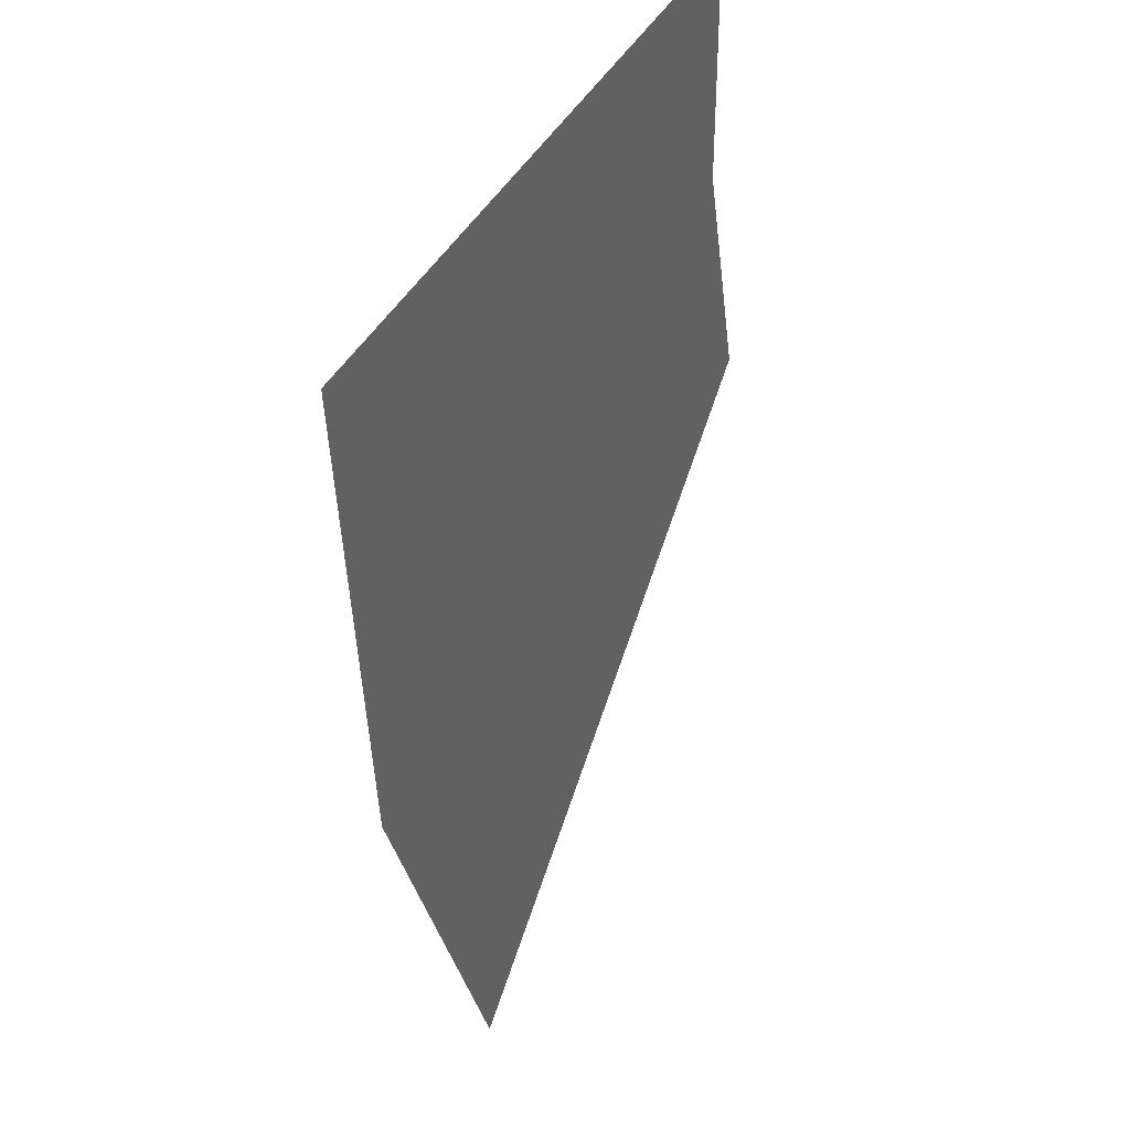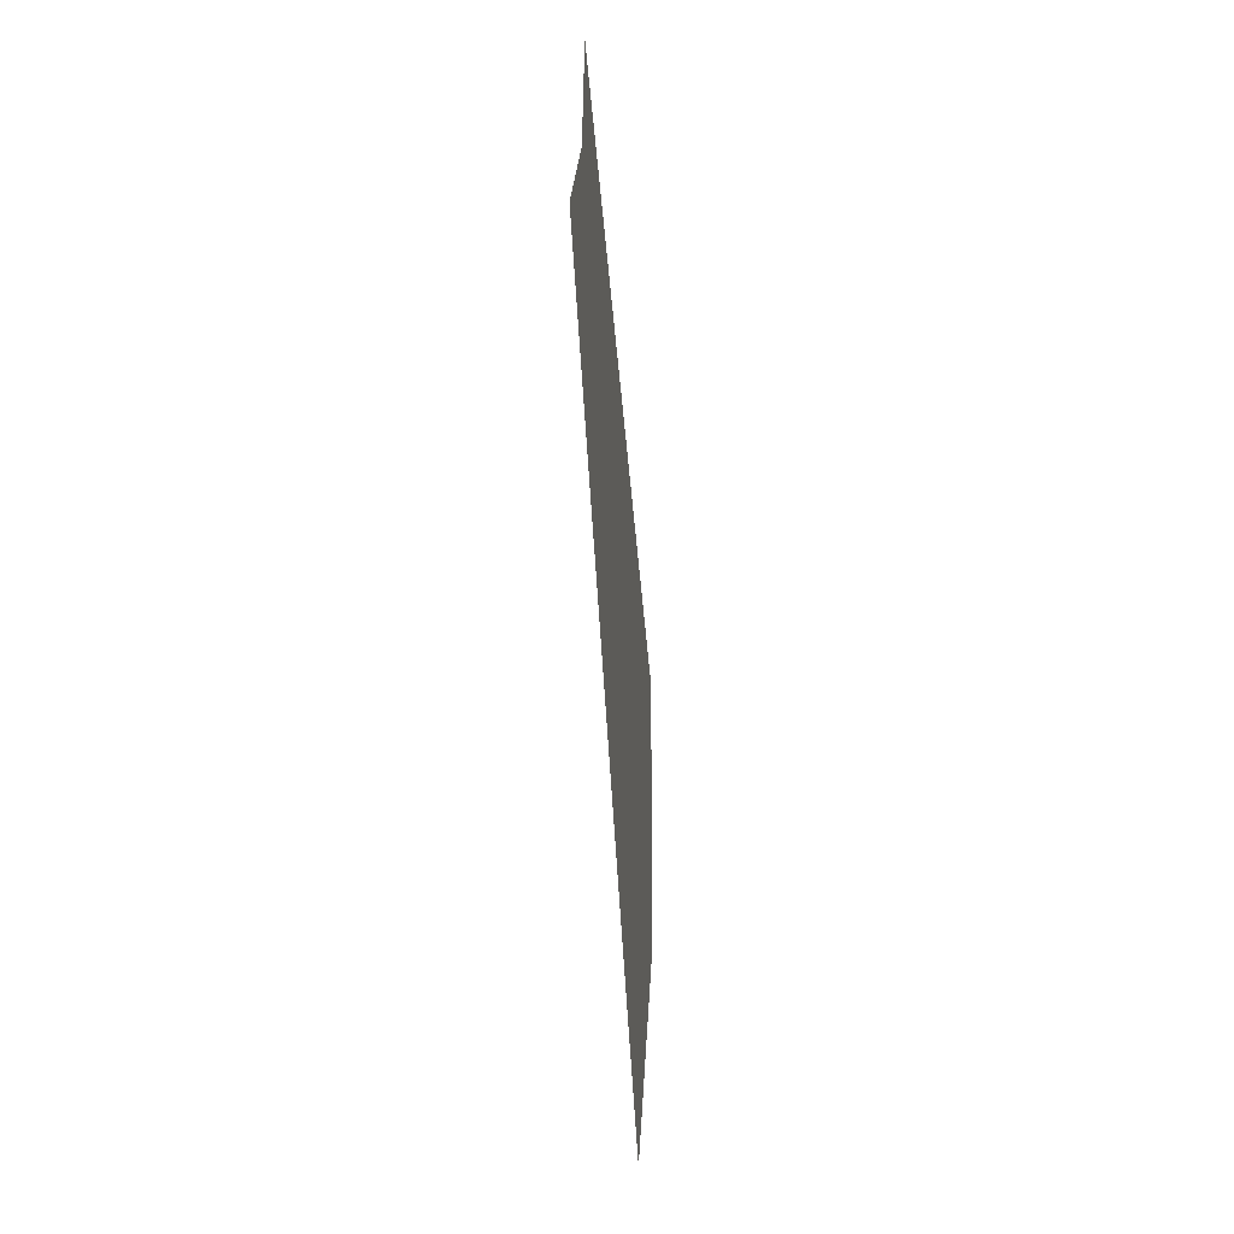
<metadata>
{"format":"obj","ext":"obj","renderer":"f3d","projection":"perspective","resolution":1024,"background":"white","views":[{"elev":40.8,"azim":115.3,"up":"+Z"},{"elev":-56.6,"azim":-84.8,"up":"+Z"}]}
</metadata>
<code>
o Plane
v -10 0 10
v 10 0 10
v -11.96 0 -3.862
v 3.861 0 -16.1
v -10.05 0 3.273
v 0 0 10
v 8.832 0 -3.312
v -4.048 0 -9.98
v -0.61 0 -0.01953
v -10.05 0 3.884
v -10.04 0 4.496
v -10.04 0 5.107
v -10.03 0 5.719
v -10.03 0 6.331
v -10.02 0 6.942
v -10.02 0 7.554
v -10.01 0 8.165
v -10.01 0 8.777
v -10 0 9.388
v 0.9091 0 10
v 1.818 0 10
v 2.727 0 10
v 3.636 0 10
v 4.545 0 10
v 5.455 0 10
v 6.364 0 10
v 7.273 0 10
v 8.182 0 10
v 9.091 0 10
v 8.381 0 -4.474
v 7.929 0 -5.637
v 7.477 0 -6.799
v 7.025 0 -7.962
v 6.573 0 -9.124
v 6.121 0 -10.29
v 5.669 0 -11.45
v 5.217 0 -12.61
v 4.765 0 -13.77
v 4.313 0 -14.94
v -4.767 0 -9.424
v -5.487 0 -8.868
v -6.206 0 -8.312
v -6.925 0 -7.756
v -7.644 0 -7.199
v -8.363 0 -6.643
v -9.082 0 -6.087
v -9.801 0 -5.531
v -10.52 0 -4.974
v -11.24 0 -4.418
v -11.78 0 -3.213
v -11.61 0 -2.565
v -11.44 0 -1.916
v -11.27 0 -1.267
v -11.09 0 -0.6188
v -10.92 0 0.02979
v -10.75 0 0.6784
v -10.57 0 1.327
v -10.4 0 1.976
v -10.23 0 2.624
v -9.091 0 10
v -8.182 0 10
v -7.273 0 10
v -6.364 0 10
v -5.455 0 10
v -4.545 0 10
v -3.636 0 10
v -2.727 0 10
v -1.818 0 10
v -0.9091 0 10
v 9.894 0 8.79
v 9.788 0 7.58
v 9.682 0 6.369
v 9.575 0 5.159
v 9.469 0 3.949
v 9.363 0 2.739
v 9.257 0 1.529
v 9.151 0 0.3186
v 9.045 0 -0.8915
v 8.939 0 -2.102
v 3.142 0 -15.54
v 2.423 0 -14.99
v 1.704 0 -14.43
v 0.985 0 -13.87
v 0.2659 0 -13.32
v -0.4531 0 -12.76
v -1.172 0 -12.21
v -1.891 0 -11.65
v -2.61 0 -11.09
v -3.329 0 -10.54
v -0.9226 0 -0.9251
v -1.235 0 -1.831
v -1.548 0 -2.736
v -1.86 0 -3.642
v -2.173 0 -4.547
v -2.486 0 -5.453
v -2.798 0 -6.358
v -3.111 0 -7.264
v -3.423 0 -8.169
v -3.736 0 -9.075
v -0.05546 0 9.089
v -0.1109 0 8.178
v -0.1664 0 7.267
v -0.2218 0 6.357
v -0.2773 0 5.446
v -0.3328 0 4.535
v -0.3882 0 3.624
v -0.4437 0 2.713
v -0.4991 0 1.802
v -0.5546 0 0.8913
v -1.468 0 0.2798
v -2.327 0 0.5791
v -3.185 0 0.8784
v -4.044 0 1.178
v -4.902 0 1.477
v -5.76 0 1.776
v -6.619 0 2.076
v -7.477 0 2.375
v -8.336 0 2.674
v -9.194 0 2.974
v 7.974 0 -3.013
v 7.116 0 -2.713
v 6.257 0 -2.414
v 5.399 0 -2.115
v 4.54 0 -1.815
v 3.682 0 -1.516
v 2.824 0 -1.217
v 1.965 0 -0.9174
v 1.107 0 -0.6181
v 0.2484 0 -0.3188
v 0.849 0 9.062
v 0.789 0 8.124
v 0.7289 0 7.186
v 0.6688 0 6.248
v 0.6088 0 5.31
v 0.5487 0 4.372
v 0.4886 0 3.433
v 0.4286 0 2.495
v 0.3685 0 1.557
v 0.3084 0 0.6192
v 1.754 0 9.035
v 1.689 0 8.069
v 1.624 0 7.104
v 1.559 0 6.139
v 1.495 0 5.174
v 1.43 0 4.208
v 1.365 0 3.243
v 1.301 0 2.278
v 1.236 0 1.312
v 1.171 0 0.3471
v 2.658 0 9.008
v 2.589 0 8.015
v 2.519 0 7.023
v 2.45 0 6.03
v 2.381 0 5.038
v 2.312 0 4.045
v 2.242 0 3.053
v 2.173 0 2.06
v 2.104 0 1.068
v 2.034 0 0.07505
v 3.562 0 8.98
v 3.489 0 7.961
v 3.415 0 6.941
v 3.341 0 5.921
v 3.267 0 4.901
v 3.193 0 3.882
v 3.119 0 2.862
v 3.045 0 1.842
v 2.971 0 0.8227
v 2.897 0 -0.197
v 4.467 0 8.953
v 4.388 0 7.906
v 4.31 0 6.859
v 4.231 0 5.812
v 4.153 0 4.765
v 4.074 0 3.719
v 3.996 0 2.672
v 3.917 0 1.625
v 3.839 0 0.5778
v 3.76 0 -0.4691
v 5.371 0 8.926
v 5.288 0 7.852
v 5.205 0 6.778
v 5.122 0 5.704
v 5.039 0 4.629
v 4.956 0 3.555
v 4.873 0 2.481
v 4.79 0 1.407
v 4.707 0 0.3329
v 4.624 0 -0.7412
v 6.276 0 8.899
v 6.188 0 7.797
v 6.101 0 6.696
v 6.013 0 5.595
v 5.925 0 4.493
v 5.837 0 3.392
v 5.75 0 2.291
v 5.662 0 1.189
v 5.574 0 0.088
v 5.487 0 -1.013
v 7.18 0 8.871
v 7.088 0 7.743
v 6.996 0 6.614
v 6.903 0 5.486
v 6.811 0 4.357
v 6.719 0 3.229
v 6.626 0 2.1
v 6.534 0 0.9717
v 6.442 0 -0.1569
v 6.35 0 -1.285
v 8.085 0 8.844
v 7.988 0 7.688
v 7.891 0 6.533
v 7.794 0 5.377
v 7.697 0 4.221
v 7.6 0 3.065
v 7.503 0 1.91
v 7.406 0 0.754
v 7.309 0 -0.4018
v 7.213 0 -1.558
v 8.989 0 8.817
v 8.888 0 7.634
v 8.786 0 6.451
v 8.685 0 5.268
v 8.583 0 4.085
v 8.482 0 2.902
v 8.38 0 1.719
v 8.279 0 0.5363
v 8.177 0 -0.6467
v 8.076 0 -1.83
v -9.1 0 9.361
v -9.11 0 8.722
v -9.119 0 8.084
v -9.128 0 7.445
v -9.138 0 6.806
v -9.147 0 6.167
v -9.157 0 5.529
v -9.166 0 4.89
v -9.175 0 4.251
v -9.185 0 3.612
v -8.196 0 9.334
v -8.21 0 8.668
v -8.224 0 8.002
v -8.238 0 7.336
v -8.252 0 6.67
v -8.266 0 6.004
v -8.28 0 5.338
v -8.294 0 4.672
v -8.308 0 4.006
v -8.322 0 3.34
v -7.291 0 9.307
v -7.31 0 8.614
v -7.329 0 7.92
v -7.347 0 7.227
v -7.366 0 6.534
v -7.384 0 5.841
v -7.403 0 5.148
v -7.422 0 4.454
v -7.44 0 3.761
v -7.459 0 3.068
v -6.387 0 9.28
v -6.41 0 8.559
v -6.433 0 7.839
v -6.456 0 7.118
v -6.48 0 6.398
v -6.503 0 5.678
v -6.526 0 4.957
v -6.549 0 4.237
v -6.572 0 3.516
v -6.596 0 2.796
v -5.482 0 9.252
v -5.51 0 8.505
v -5.538 0 7.757
v -5.566 0 7.01
v -5.594 0 6.262
v -5.621 0 5.514
v -5.649 0 4.767
v -5.677 0 4.019
v -5.705 0 3.272
v -5.733 0 2.524
v -4.578 0 9.225
v -4.61 0 8.45
v -4.643 0 7.676
v -4.675 0 6.901
v -4.708 0 6.126
v -4.74 0 5.351
v -4.772 0 4.576
v -4.805 0 3.801
v -4.837 0 3.027
v -4.87 0 2.252
v -3.673 0 9.198
v -3.71 0 8.396
v -3.747 0 7.594
v -3.784 0 6.792
v -3.822 0 5.99
v -3.859 0 5.188
v -3.896 0 4.386
v -3.933 0 3.584
v -3.97 0 2.782
v -4.007 0 1.98
v -2.769 0 9.171
v -2.811 0 8.342
v -2.852 0 7.512
v -2.894 0 6.683
v -2.935 0 5.854
v -2.977 0 5.025
v -3.019 0 4.195
v -3.06 0 3.366
v -3.102 0 2.537
v -3.144 0 1.708
v -1.864 0 9.144
v -1.911 0 8.287
v -1.957 0 7.431
v -2.003 0 6.574
v -2.049 0 5.718
v -2.096 0 4.861
v -2.142 0 4.005
v -2.188 0 3.148
v -2.234 0 2.292
v -2.281 0 1.436
v -0.9599 0 9.116
v -1.011 0 8.233
v -1.062 0 7.349
v -1.112 0 6.465
v -1.163 0 5.582
v -1.214 0 4.698
v -1.265 0 3.814
v -1.316 0 2.931
v -1.367 0 2.047
v -1.418 0 1.163
v -9.38 0 2.302
v -9.566 0 1.63
v -9.752 0 0.9576
v -9.938 0 0.2857
v -10.12 0 -0.3863
v -10.31 0 -1.058
v -10.5 0 -1.73
v -10.68 0 -2.402
v -10.87 0 -3.074
v -11.05 0 -3.746
v -8.534 0 1.979
v -8.733 0 1.284
v -8.931 0 0.5882
v -9.13 0 -0.1071
v -9.329 0 -0.8024
v -9.527 0 -1.498
v -9.726 0 -2.193
v -9.924 0 -2.888
v -10.12 0 -3.584
v -10.32 0 -4.279
v -7.689 0 1.656
v -7.9 0 0.9375
v -8.111 0 0.2189
v -8.322 0 -0.4998
v -8.533 0 -1.218
v -8.745 0 -1.937
v -8.956 0 -2.656
v -9.167 0 -3.375
v -9.378 0 -4.093
v -9.59 0 -4.812
v -6.843 0 1.334
v -7.067 0 0.5915
v -7.291 0 -0.1505
v -7.515 0 -0.8925
v -7.738 0 -1.635
v -7.962 0 -2.377
v -8.186 0 -3.119
v -8.41 0 -3.861
v -8.634 0 -4.603
v -8.858 0 -5.345
v -5.997 0 1.011
v -6.234 0 0.2455
v -6.47 0 -0.5199
v -6.707 0 -1.285
v -6.943 0 -2.051
v -7.18 0 -2.816
v -7.416 0 -3.581
v -7.653 0 -4.347
v -7.89 0 -5.112
v -8.126 0 -5.878
v -5.151 0 0.6882
v -5.401 0 -0.1005
v -5.65 0 -0.8893
v -5.899 0 -1.678
v -6.148 0 -2.467
v -6.398 0 -3.256
v -6.647 0 -4.044
v -6.896 0 -4.833
v -7.145 0 -5.622
v -7.394 0 -6.411
v -4.306 0 0.3656
v -4.567 0 -0.4465
v -4.829 0 -1.259
v -5.091 0 -2.071
v -5.353 0 -2.883
v -5.615 0 -3.695
v -5.877 0 -4.507
v -6.139 0 -5.319
v -6.401 0 -6.131
v -6.663 0 -6.943
v -3.46 0 0.04291
v -3.734 0 -0.7926
v -4.009 0 -1.628
v -4.284 0 -2.463
v -4.558 0 -3.299
v -4.833 0 -4.134
v -5.107 0 -4.97
v -5.382 0 -5.805
v -5.656 0 -6.641
v -5.931 0 -7.476
v -2.614 0 -0.2797
v -2.901 0 -1.139
v -3.189 0 -1.997
v -3.476 0 -2.856
v -3.763 0 -3.715
v -4.05 0 -4.574
v -4.338 0 -5.433
v -4.625 0 -6.292
v -4.912 0 -7.15
v -5.199 0 -8.009
v -1.768 0 -0.6024
v -2.068 0 -1.485
v -2.368 0 -2.367
v -2.668 0 -3.249
v -2.968 0 -4.131
v -3.268 0 -5.013
v -3.568 0 -5.896
v -3.868 0 -6.778
v -4.168 0 -7.66
v -4.468 0 -8.542
v -0.07689 0 -1.248
v -0.4021 0 -2.177
v -0.7274 0 -3.106
v -1.053 0 -4.034
v -1.378 0 -4.963
v -1.703 0 -5.892
v -2.028 0 -6.821
v -2.354 0 -7.75
v -2.679 0 -8.679
v -3.004 0 -9.608
v 0.7689 0 -1.57
v 0.4309 0 -2.523
v 0.09302 0 -3.475
v -0.2449 0 -4.427
v -0.5828 0 -5.379
v -0.9207 0 -6.332
v -1.259 0 -7.284
v -1.597 0 -8.236
v -1.934 0 -9.188
v -2.272 0 -10.14
v 1.615 0 -1.893
v 1.264 0 -2.869
v 0.9134 0 -3.844
v 0.5628 0 -4.82
v 0.2123 0 -5.796
v -0.1383 0 -6.771
v -0.4889 0 -7.747
v -0.8395 0 -8.722
v -1.19 0 -9.698
v -1.541 0 -10.67
v 2.46 0 -2.216
v 2.097 0 -3.215
v 1.734 0 -4.214
v 1.371 0 -5.213
v 1.007 0 -6.212
v 0.6441 0 -7.211
v 0.2808 0 -8.21
v -0.08242 0 -9.209
v -0.4457 0 -10.21
v -0.8089 0 -11.21
v 3.306 0 -2.538
v 2.93 0 -3.561
v 2.554 0 -4.583
v 2.178 0 -5.605
v 1.802 0 -6.628
v 1.426 0 -7.65
v 1.051 0 -8.672
v 0.6746 0 -9.695
v 0.2987 0 -10.72
v -0.07719 0 -11.74
v 4.152 0 -2.861
v 3.763 0 -3.907
v 3.375 0 -4.952
v 2.986 0 -5.998
v 2.597 0 -7.044
v 2.209 0 -8.089
v 1.82 0 -9.135
v 1.432 0 -10.18
v 1.043 0 -11.23
v 0.6545 0 -12.27
v 4.998 0 -3.184
v 4.596 0 -4.253
v 4.195 0 -5.322
v 3.794 0 -6.391
v 3.393 0 -7.46
v 2.991 0 -8.529
v 2.59 0 -9.598
v 2.189 0 -10.67
v 1.788 0 -11.74
v 1.386 0 -12.81
v 5.843 0 -3.506
v 5.429 0 -4.599
v 5.015 0 -5.691
v 4.602 0 -6.784
v 4.188 0 -7.876
v 3.774 0 -8.968
v 3.36 0 -10.06
v 2.946 0 -11.15
v 2.532 0 -12.25
v 2.118 0 -13.34
v 6.689 0 -3.829
v 6.262 0 -4.945
v 5.836 0 -6.061
v 5.409 0 -7.176
v 4.983 0 -8.292
v 4.556 0 -9.408
v 4.129 0 -10.52
v 3.703 0 -11.64
v 3.276 0 -12.76
v 2.85 0 -13.87
v 7.535 0 -4.152
v 7.096 0 -5.291
v 6.656 0 -6.43
v 6.217 0 -7.569
v 5.778 0 -8.708
v 5.338 0 -9.847
v 4.899 0 -10.99
v 4.46 0 -12.13
v 4.021 0 -13.26
v 3.581 0 -14.4
f 529 39 4 80
f 429 99 8 40
f 329 109 9 110
f 229 79 7 120
f 109 139 129 9
f 139 149 128 129
f 149 159 127 128
f 159 169 126 127
f 169 179 125 126
f 179 189 124 125
f 189 199 123 124
f 199 209 122 123
f 209 219 121 122
f 219 229 120 121
f 6 20 130 100
f 100 130 131 101
f 101 131 132 102
f 102 132 133 103
f 103 133 134 104
f 104 134 135 105
f 105 135 136 106
f 106 136 137 107
f 107 137 138 108
f 108 138 139 109
f 20 21 140 130
f 130 140 141 131
f 131 141 142 132
f 132 142 143 133
f 133 143 144 134
f 134 144 145 135
f 135 145 146 136
f 136 146 147 137
f 137 147 148 138
f 138 148 149 139
f 21 22 150 140
f 140 150 151 141
f 141 151 152 142
f 142 152 153 143
f 143 153 154 144
f 144 154 155 145
f 145 155 156 146
f 146 156 157 147
f 147 157 158 148
f 148 158 159 149
f 22 23 160 150
f 150 160 161 151
f 151 161 162 152
f 152 162 163 153
f 153 163 164 154
f 154 164 165 155
f 155 165 166 156
f 156 166 167 157
f 157 167 168 158
f 158 168 169 159
f 23 24 170 160
f 160 170 171 161
f 161 171 172 162
f 162 172 173 163
f 163 173 174 164
f 164 174 175 165
f 165 175 176 166
f 166 176 177 167
f 167 177 178 168
f 168 178 179 169
f 24 25 180 170
f 170 180 181 171
f 171 181 182 172
f 172 182 183 173
f 173 183 184 174
f 174 184 185 175
f 175 185 186 176
f 176 186 187 177
f 177 187 188 178
f 178 188 189 179
f 25 26 190 180
f 180 190 191 181
f 181 191 192 182
f 182 192 193 183
f 183 193 194 184
f 184 194 195 185
f 185 195 196 186
f 186 196 197 187
f 187 197 198 188
f 188 198 199 189
f 26 27 200 190
f 190 200 201 191
f 191 201 202 192
f 192 202 203 193
f 193 203 204 194
f 194 204 205 195
f 195 205 206 196
f 196 206 207 197
f 197 207 208 198
f 198 208 209 199
f 27 28 210 200
f 200 210 211 201
f 201 211 212 202
f 202 212 213 203
f 203 213 214 204
f 204 214 215 205
f 205 215 216 206
f 206 216 217 207
f 207 217 218 208
f 208 218 219 209
f 28 29 220 210
f 210 220 221 211
f 211 221 222 212
f 212 222 223 213
f 213 223 224 214
f 214 224 225 215
f 215 225 226 216
f 216 226 227 217
f 217 227 228 218
f 218 228 229 219
f 29 2 70 220
f 220 70 71 221
f 221 71 72 222
f 222 72 73 223
f 223 73 74 224
f 224 74 75 225
f 225 75 76 226
f 226 76 77 227
f 227 77 78 228
f 228 78 79 229
f 10 239 119 5
f 239 249 118 119
f 249 259 117 118
f 259 269 116 117
f 269 279 115 116
f 279 289 114 115
f 289 299 113 114
f 299 309 112 113
f 309 319 111 112
f 319 329 110 111
f 1 60 230 19
f 19 230 231 18
f 18 231 232 17
f 17 232 233 16
f 16 233 234 15
f 15 234 235 14
f 14 235 236 13
f 13 236 237 12
f 12 237 238 11
f 11 238 239 10
f 60 61 240 230
f 230 240 241 231
f 231 241 242 232
f 232 242 243 233
f 233 243 244 234
f 234 244 245 235
f 235 245 246 236
f 236 246 247 237
f 237 247 248 238
f 238 248 249 239
f 61 62 250 240
f 240 250 251 241
f 241 251 252 242
f 242 252 253 243
f 243 253 254 244
f 244 254 255 245
f 245 255 256 246
f 246 256 257 247
f 247 257 258 248
f 248 258 259 249
f 62 63 260 250
f 250 260 261 251
f 251 261 262 252
f 252 262 263 253
f 253 263 264 254
f 254 264 265 255
f 255 265 266 256
f 256 266 267 257
f 257 267 268 258
f 258 268 269 259
f 63 64 270 260
f 260 270 271 261
f 261 271 272 262
f 262 272 273 263
f 263 273 274 264
f 264 274 275 265
f 265 275 276 266
f 266 276 277 267
f 267 277 278 268
f 268 278 279 269
f 64 65 280 270
f 270 280 281 271
f 271 281 282 272
f 272 282 283 273
f 273 283 284 274
f 274 284 285 275
f 275 285 286 276
f 276 286 287 277
f 277 287 288 278
f 278 288 289 279
f 65 66 290 280
f 280 290 291 281
f 281 291 292 282
f 282 292 293 283
f 283 293 294 284
f 284 294 295 285
f 285 295 296 286
f 286 296 297 287
f 287 297 298 288
f 288 298 299 289
f 66 67 300 290
f 290 300 301 291
f 291 301 302 292
f 292 302 303 293
f 293 303 304 294
f 294 304 305 295
f 295 305 306 296
f 296 306 307 297
f 297 307 308 298
f 298 308 309 299
f 67 68 310 300
f 300 310 311 301
f 301 311 312 302
f 302 312 313 303
f 303 313 314 304
f 304 314 315 305
f 305 315 316 306
f 306 316 317 307
f 307 317 318 308
f 308 318 319 309
f 68 69 320 310
f 310 320 321 311
f 311 321 322 312
f 312 322 323 313
f 313 323 324 314
f 314 324 325 315
f 315 325 326 316
f 316 326 327 317
f 317 327 328 318
f 318 328 329 319
f 69 6 100 320
f 320 100 101 321
f 321 101 102 322
f 322 102 103 323
f 323 103 104 324
f 324 104 105 325
f 325 105 106 326
f 326 106 107 327
f 327 107 108 328
f 328 108 109 329
f 50 339 49 3
f 339 349 48 49
f 349 359 47 48
f 359 369 46 47
f 369 379 45 46
f 379 389 44 45
f 389 399 43 44
f 399 409 42 43
f 409 419 41 42
f 419 429 40 41
f 5 119 330 59
f 59 330 331 58
f 58 331 332 57
f 57 332 333 56
f 56 333 334 55
f 55 334 335 54
f 54 335 336 53
f 53 336 337 52
f 52 337 338 51
f 51 338 339 50
f 119 118 340 330
f 330 340 341 331
f 331 341 342 332
f 332 342 343 333
f 333 343 344 334
f 334 344 345 335
f 335 345 346 336
f 336 346 347 337
f 337 347 348 338
f 338 348 349 339
f 118 117 350 340
f 340 350 351 341
f 341 351 352 342
f 342 352 353 343
f 343 353 354 344
f 344 354 355 345
f 345 355 356 346
f 346 356 357 347
f 347 357 358 348
f 348 358 359 349
f 117 116 360 350
f 350 360 361 351
f 351 361 362 352
f 352 362 363 353
f 353 363 364 354
f 354 364 365 355
f 355 365 366 356
f 356 366 367 357
f 357 367 368 358
f 358 368 369 359
f 116 115 370 360
f 360 370 371 361
f 361 371 372 362
f 362 372 373 363
f 363 373 374 364
f 364 374 375 365
f 365 375 376 366
f 366 376 377 367
f 367 377 378 368
f 368 378 379 369
f 115 114 380 370
f 370 380 381 371
f 371 381 382 372
f 372 382 383 373
f 373 383 384 374
f 374 384 385 375
f 375 385 386 376
f 376 386 387 377
f 377 387 388 378
f 378 388 389 379
f 114 113 390 380
f 380 390 391 381
f 381 391 392 382
f 382 392 393 383
f 383 393 394 384
f 384 394 395 385
f 385 395 396 386
f 386 396 397 387
f 387 397 398 388
f 388 398 399 389
f 113 112 400 390
f 390 400 401 391
f 391 401 402 392
f 392 402 403 393
f 393 403 404 394
f 394 404 405 395
f 395 405 406 396
f 396 406 407 397
f 397 407 408 398
f 398 408 409 399
f 112 111 410 400
f 400 410 411 401
f 401 411 412 402
f 402 412 413 403
f 403 413 414 404
f 404 414 415 405
f 405 415 416 406
f 406 416 417 407
f 407 417 418 408
f 408 418 419 409
f 111 110 420 410
f 410 420 421 411
f 411 421 422 412
f 412 422 423 413
f 413 423 424 414
f 414 424 425 415
f 415 425 426 416
f 416 426 427 417
f 417 427 428 418
f 418 428 429 419
f 110 9 90 420
f 420 90 91 421
f 421 91 92 422
f 422 92 93 423
f 423 93 94 424
f 424 94 95 425
f 425 95 96 426
f 426 96 97 427
f 427 97 98 428
f 428 98 99 429
f 99 439 89 8
f 439 449 88 89
f 449 459 87 88
f 459 469 86 87
f 469 479 85 86
f 479 489 84 85
f 489 499 83 84
f 499 509 82 83
f 509 519 81 82
f 519 529 80 81
f 9 129 430 90
f 90 430 431 91
f 91 431 432 92
f 92 432 433 93
f 93 433 434 94
f 94 434 435 95
f 95 435 436 96
f 96 436 437 97
f 97 437 438 98
f 98 438 439 99
f 129 128 440 430
f 430 440 441 431
f 431 441 442 432
f 432 442 443 433
f 433 443 444 434
f 434 444 445 435
f 435 445 446 436
f 436 446 447 437
f 437 447 448 438
f 438 448 449 439
f 128 127 450 440
f 440 450 451 441
f 441 451 452 442
f 442 452 453 443
f 443 453 454 444
f 444 454 455 445
f 445 455 456 446
f 446 456 457 447
f 447 457 458 448
f 448 458 459 449
f 127 126 460 450
f 450 460 461 451
f 451 461 462 452
f 452 462 463 453
f 453 463 464 454
f 454 464 465 455
f 455 465 466 456
f 456 466 467 457
f 457 467 468 458
f 458 468 469 459
f 126 125 470 460
f 460 470 471 461
f 461 471 472 462
f 462 472 473 463
f 463 473 474 464
f 464 474 475 465
f 465 475 476 466
f 466 476 477 467
f 467 477 478 468
f 468 478 479 469
f 125 124 480 470
f 470 480 481 471
f 471 481 482 472
f 472 482 483 473
f 473 483 484 474
f 474 484 485 475
f 475 485 486 476
f 476 486 487 477
f 477 487 488 478
f 478 488 489 479
f 124 123 490 480
f 480 490 491 481
f 481 491 492 482
f 482 492 493 483
f 483 493 494 484
f 484 494 495 485
f 485 495 496 486
f 486 496 497 487
f 487 497 498 488
f 488 498 499 489
f 123 122 500 490
f 490 500 501 491
f 491 501 502 492
f 492 502 503 493
f 493 503 504 494
f 494 504 505 495
f 495 505 506 496
f 496 506 507 497
f 497 507 508 498
f 498 508 509 499
f 122 121 510 500
f 500 510 511 501
f 501 511 512 502
f 502 512 513 503
f 503 513 514 504
f 504 514 515 505
f 505 515 516 506
f 506 516 517 507
f 507 517 518 508
f 508 518 519 509
f 121 120 520 510
f 510 520 521 511
f 511 521 522 512
f 512 522 523 513
f 513 523 524 514
f 514 524 525 515
f 515 525 526 516
f 516 526 527 517
f 517 527 528 518
f 518 528 529 519
f 120 7 30 520
f 520 30 31 521
f 521 31 32 522
f 522 32 33 523
f 523 33 34 524
f 524 34 35 525
f 525 35 36 526
f 526 36 37 527
f 527 37 38 528
f 528 38 39 529

</code>
